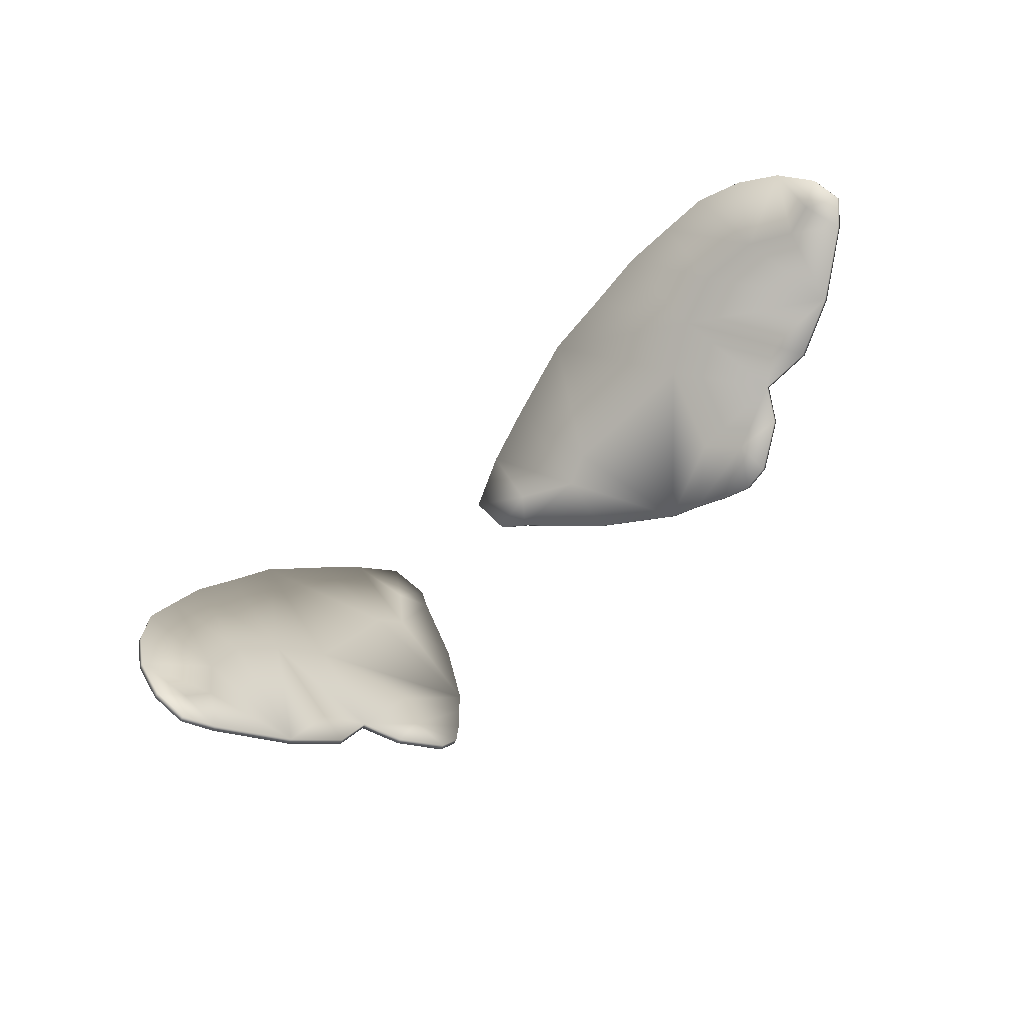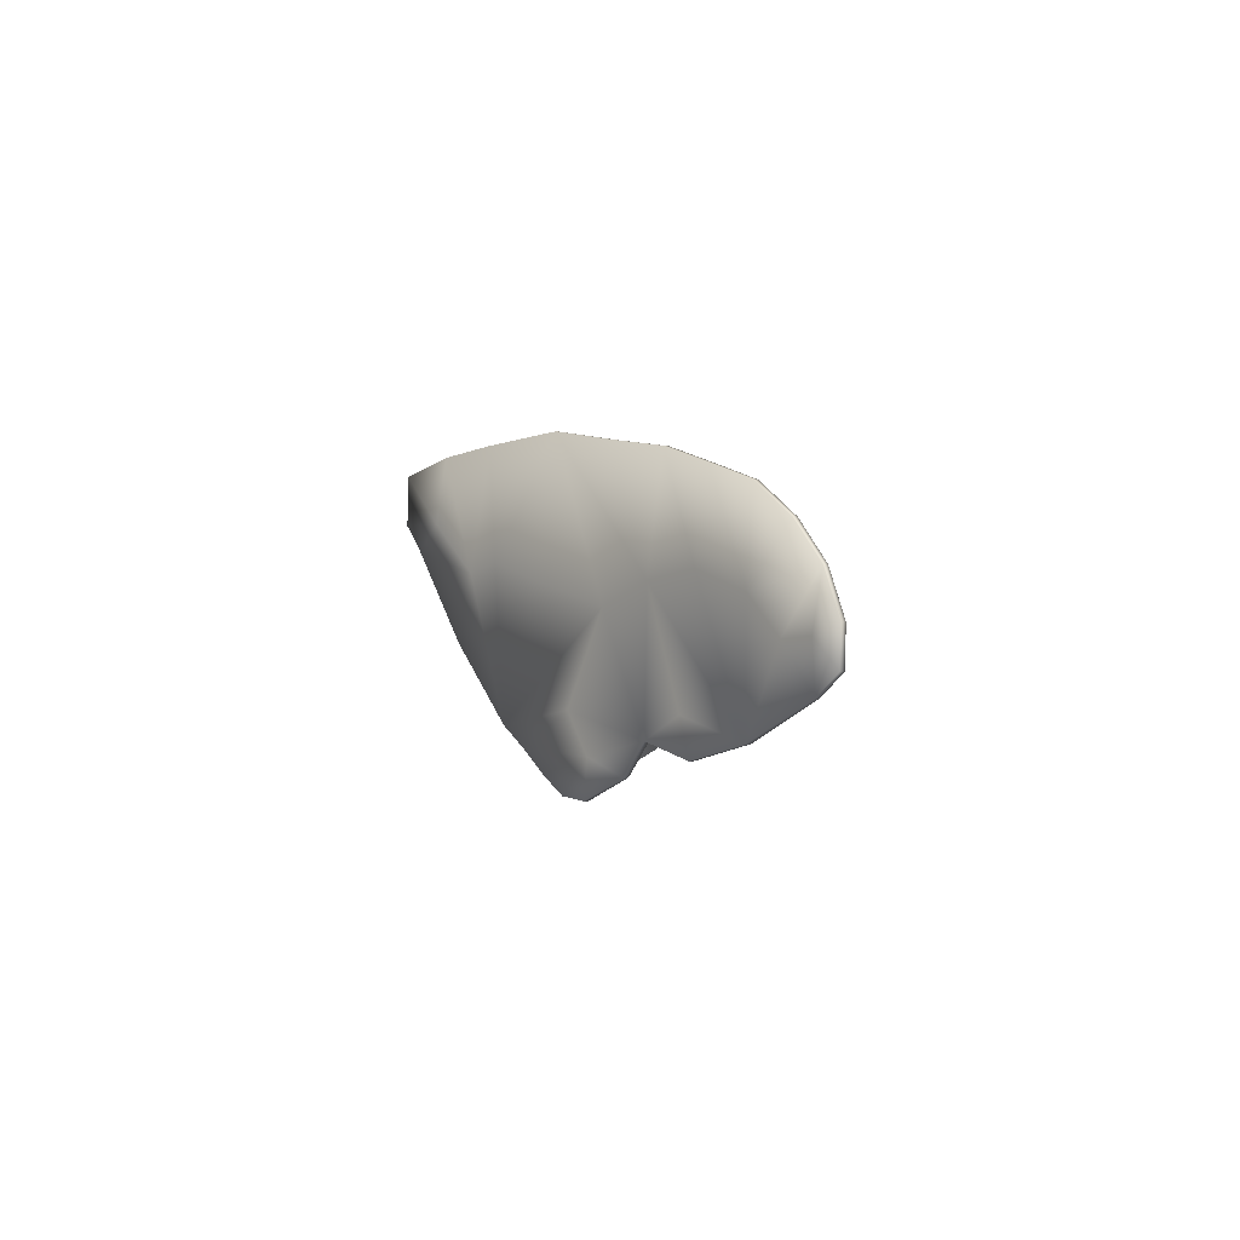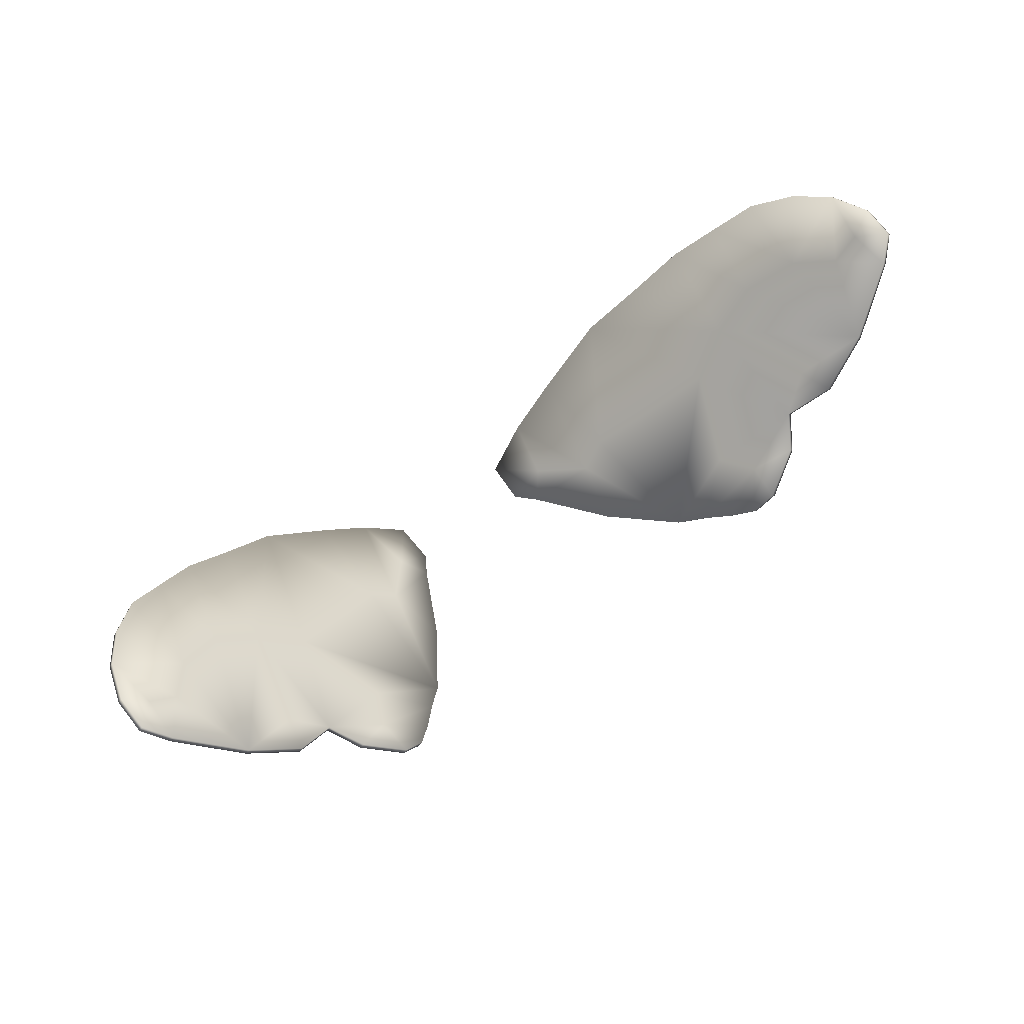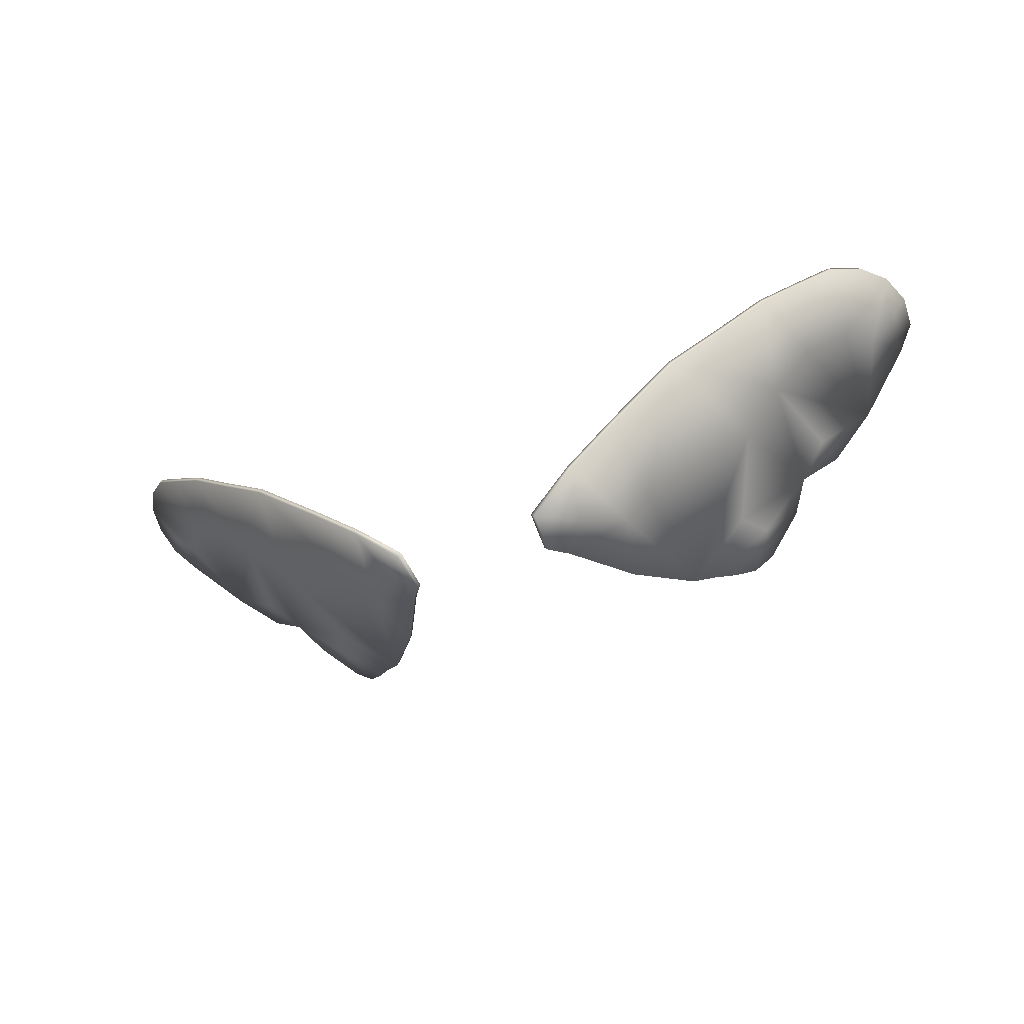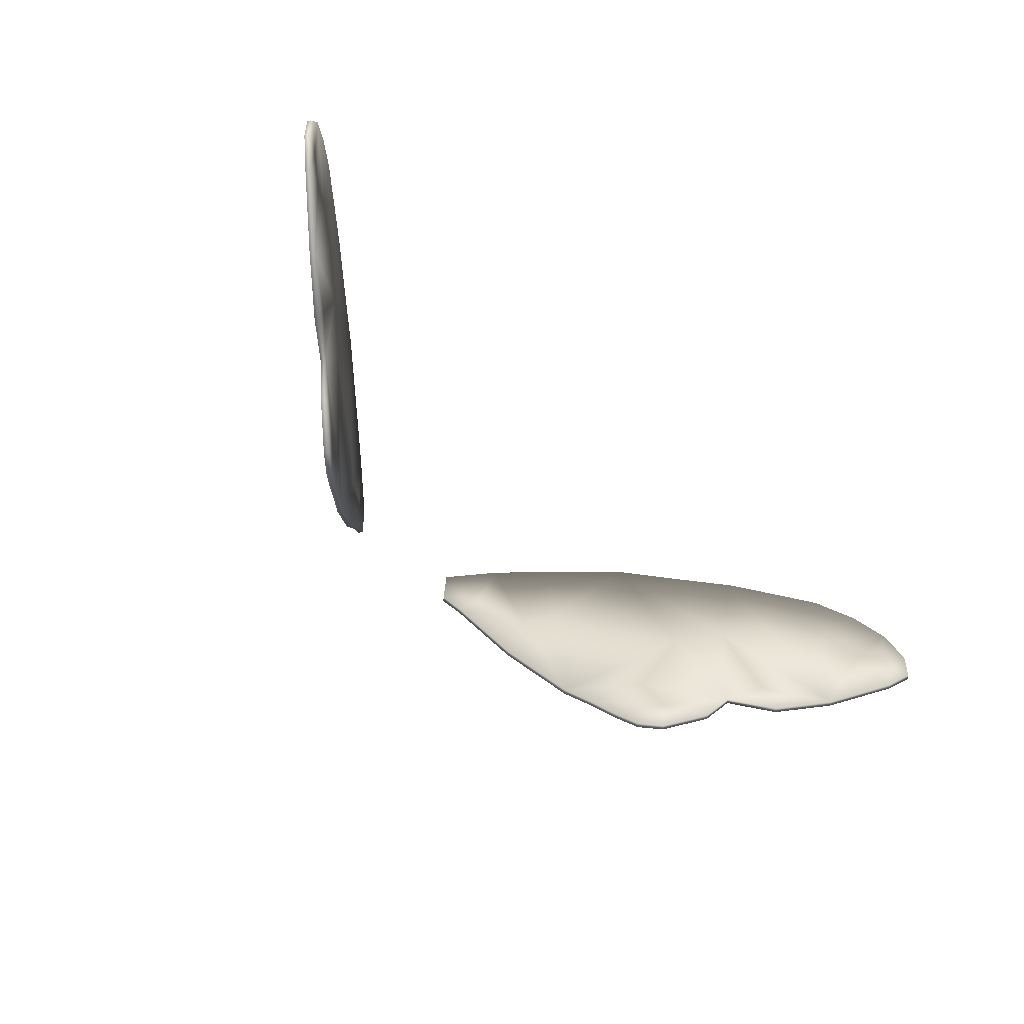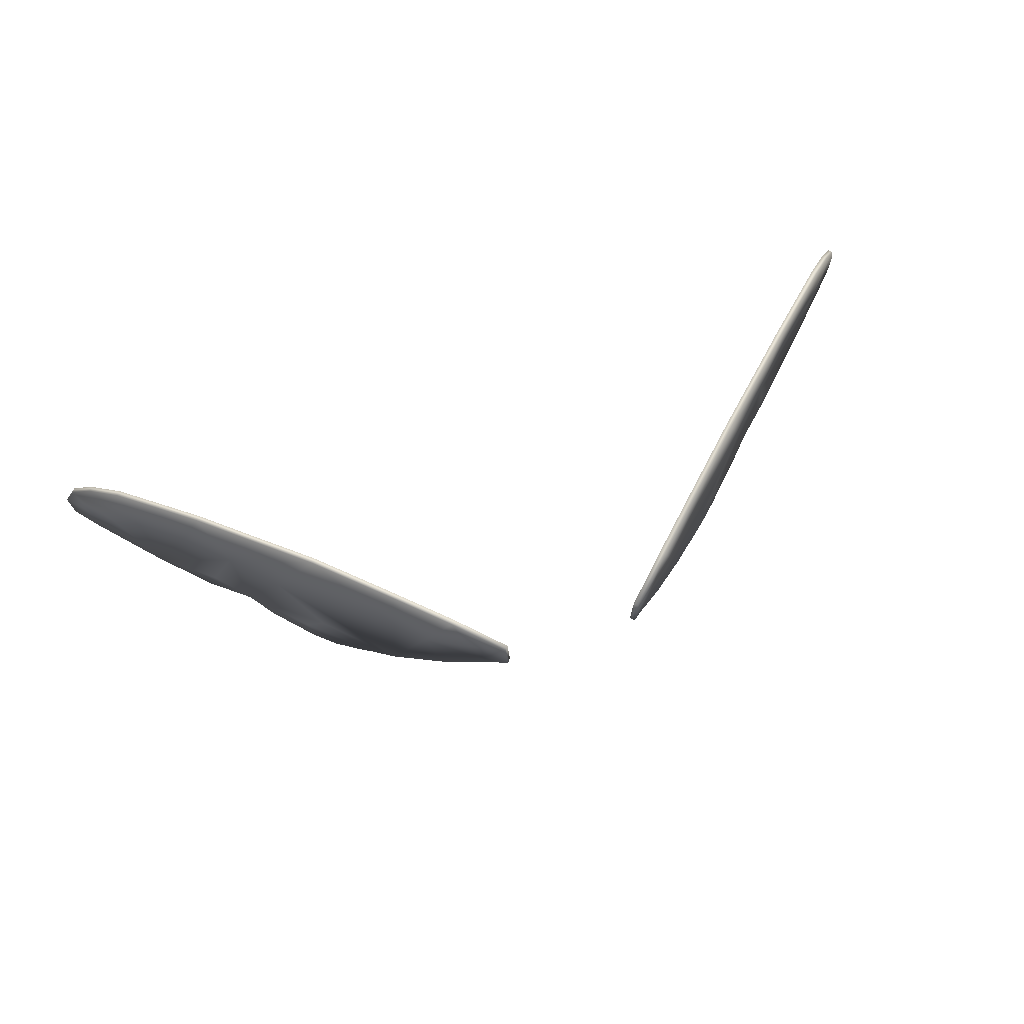
<metadata>
{"format":"obj","ext":"obj","renderer":"f3d","projection":"perspective","resolution":1024,"background":"white","views":[{"elev":54.9,"azim":135.3,"up":"+Y"},{"elev":-1.0,"azim":93.3,"up":"+Z"},{"elev":64.8,"azim":143.6,"up":"+Y"},{"elev":-51.2,"azim":21.0,"up":"+Y"},{"elev":-57.3,"azim":134.9,"up":"+Z"},{"elev":69.0,"azim":-19.3,"up":"+Z"}]}
</metadata>
<code>
g bee_wing.001
v 0.002721 0.002574 -0.001777
v 0.003755 0.00353 -0.001544
v 0.00304 0.002875 -0.002079
v 0.001127 0.000927 0.001041
v 0.00116 0.000946 0.001745
v 0.001067 0.000991 0.001042
v 0.004037 0.003802 -0.002143
v 0.003347 0.003166 -0.002411
v 0.001101 0.001009 0.001746
v 0.00136 0.00115 0.000659
v 0.001301 0.001214 0.00066
v 0.001854 0.001587 0.001955
v 0.001795 0.00165 0.001956
v 0.004309 0.004021 -0.0002
v 0.004966 0.004626 0.000114
v 0.004887 0.004587 -0.001908
v 0.005384 0.005043 -0.001565
v 0.006256 0.005859 -0.001893
v 0.003272 0.003052 0.000172
v 0.004575 0.004306 -0.002388
v 0.003635 0.003356 0.002129
v 0.00278 0.002511 -0.001778
v 0.002031 0.001796 -0.000659
v 0.006479 0.005892 0.001253
v 0.006956 0.006343 0.000782
v 0.00642 0.005956 0.001254
v 0.006897 0.006407 0.000783
v 0.007188 0.006595 -0.001327
v 0.006316 0.005795 -0.001894
v 0.007128 0.006658 -0.001326
v 0.007311 0.006683 0.000211
v 0.005903 0.005353 0.001511
v 0.005844 0.005417 0.001512
v 0.005232 0.004844 0.001777
v 0.007252 0.006747 0.000212
v 0.005291 0.00478 0.001776
v 0.001972 0.00186 -0.000658
v 0.007487 0.006867 -0.001016
v 0.007428 0.006931 -0.001015
v 0.007508 0.006877 -0.000452
v 0.007449 0.006941 -0.000451
v 0.006722 0.00627 -0.000643
v 0.007108 0.006627 -0.000607
v 0.006302 0.00587 -7.6e-05
v 0.005628 0.005238 0.000236
v 0.001606 0.001491 0.001031
v 0.002199 0.002054 0.000309
v 0.002614 0.002437 0.000447
v 0.002569 0.002367 0.002049
v 0.005505 0.005165 -0.002132
v 0.004472 0.004136 0.001935
v 0.003651 0.003453 -0.002681
v 0.003978 0.003757 -0.002726
v 0.005025 0.004562 0.000113
v 0.005687 0.005175 0.000235
v 0.004531 0.004072 0.001934
v 0.003694 0.003292 0.002128
v 0.004037 0.003694 -0.002727
v 0.004634 0.004243 -0.002389
v 0.004096 0.003738 -0.002144
v 0.002259 0.001991 0.000308
v 0.002673 0.002373 0.000446
v 0.002628 0.002304 0.002047
v 0.00371 0.00339 -0.002682
v 0.003406 0.003102 -0.002412
v 0.006361 0.005806 -7.7e-05
v 0.006782 0.006206 -0.000644
v 0.004368 0.003958 -0.000201
v 0.003331 0.002988 0.000171
v 0.003814 0.003467 -0.001545
v 0.004946 0.004523 -0.001909
v 0.003099 0.002812 -0.00208
v 0.005443 0.00498 -0.001566
v 0.005564 0.005102 -0.002133
v 0.001665 0.001427 0.00103
v 0.007167 0.006563 -0.000609
v -0.001665 0.001427 0.00103
v -0.001127 0.000927 0.001041
v -0.00116 0.000946 0.001745
v -0.002721 0.002574 -0.001777
v -0.00278 0.002511 -0.001778
v -0.00304 0.002875 -0.002079
v -0.00136 0.00115 0.000659
v -0.001854 0.001587 0.001955
v -0.003099 0.002812 -0.00208
v -0.004575 0.004306 -0.002388
v -0.004634 0.004243 -0.002389
v -0.004887 0.004587 -0.001908
v -0.004946 0.004523 -0.001909
v -0.003347 0.003166 -0.002411
v -0.003406 0.003102 -0.002412
v -0.007167 0.006563 -0.000609
v -0.007508 0.006877 -0.000452
v -0.007487 0.006867 -0.001016
v -0.007311 0.006683 0.000211
v -0.006782 0.006206 -0.000644
v -0.007188 0.006595 -0.001327
v -0.002259 0.001991 0.000308
v -0.002031 0.001796 -0.000659
v -0.005505 0.005165 -0.002132
v -0.003978 0.003757 -0.002726
v -0.004037 0.003694 -0.002727
v -0.003651 0.003453 -0.002681
v -0.00371 0.00339 -0.002682
v -0.005232 0.004844 0.001777
v -0.005291 0.00478 0.001776
v -0.004472 0.004136 0.001935
v -0.004531 0.004072 0.001934
v -0.003694 0.003292 0.002128
v -0.003635 0.003356 0.002129
v -0.00642 0.005956 0.001254
v -0.006479 0.005892 0.001253
v -0.005844 0.005417 0.001512
v -0.005564 0.005102 -0.002133
v -0.006316 0.005795 -0.001894
v -0.006256 0.005859 -0.001893
v -0.002569 0.002367 0.002049
v -0.002628 0.002304 0.002047
v -0.001795 0.00165 0.001956
v -0.005443 0.00498 -0.001566
v -0.005025 0.004562 0.000113
v -0.004368 0.003958 -0.000201
v -0.002673 0.002373 0.000446
v -0.003331 0.002988 0.000171
v -0.004096 0.003738 -0.002144
v -0.003814 0.003467 -0.001545
v -0.005903 0.005353 0.001511
v -0.005687 0.005175 0.000235
v -0.006361 0.005806 -7.7e-05
v -0.006956 0.006343 0.000782
v -0.004037 0.003802 -0.002143
v -0.004966 0.004626 0.000114
v -0.005628 0.005238 0.000236
v -0.006302 0.00587 -7.6e-05
v -0.005384 0.005043 -0.001565
v -0.002614 0.002437 0.000447
v -0.003272 0.003052 0.000172
v -0.004309 0.004021 -0.0002
v -0.002199 0.002054 0.000309
v -0.001606 0.001491 0.001031
v -0.001301 0.001214 0.00066
v -0.007449 0.006941 -0.000451
v -0.007252 0.006747 0.000212
v -0.007108 0.006627 -0.000607
v -0.007128 0.006658 -0.001326
v -0.007428 0.006931 -0.001015
v -0.001972 0.00186 -0.000658
v -0.001101 0.001009 0.001746
v -0.001067 0.000991 0.001042
v -0.006722 0.00627 -0.000643
v -0.006897 0.006407 0.000783
v -0.003755 0.00353 -0.001544
f 1 2 3
f 4 5 6
f 3 7 8
f 7 3 2
f 5 9 6
f 10 4 11
f 4 6 11
f 5 12 9
f 12 13 9
f 14 15 16
f 14 2 1
f 17 15 18
f 15 17 16
f 19 14 1
f 20 7 16
f 16 7 2
f 21 14 19
f 16 2 14
f 22 23 1
f 24 25 26
f 25 27 26
f 28 29 30
f 29 18 30
f 25 31 27
f 32 33 34
f 32 24 33
f 31 35 27
f 36 32 34
f 10 11 37
f 38 28 39
f 23 37 1
f 23 10 37
f 28 30 39
f 40 38 41
f 38 39 41
f 31 40 35
f 40 41 35
f 42 43 30
f 18 42 30
f 43 41 39
f 35 43 42
f 26 27 44
f 18 44 42
f 44 45 33
f 44 27 35
f 42 44 35
f 11 6 46
f 1 37 47
f 46 6 9
f 13 46 9
f 47 37 11
f 30 43 39
f 35 41 43
f 46 47 11
f 13 47 46
f 34 33 45
f 48 47 49
f 1 48 19
f 1 47 48
f 49 47 13
f 21 48 49
f 16 17 50
f 21 15 14
f 19 48 21
f 17 18 50
f 21 51 15
f 15 51 34
f 44 33 26
f 18 45 44
f 45 15 34
f 52 7 53
f 8 7 52
f 18 15 45
f 20 53 7
f 54 55 36
f 54 29 55
f 56 57 54
f 56 54 36
f 58 59 60
f 61 22 62
f 61 63 12
f 60 64 58
f 60 65 64
f 25 66 31
f 66 67 31
f 67 29 28
f 25 24 66
f 66 29 67
f 32 66 24
f 55 29 66
f 55 66 32
f 32 36 55
f 61 62 63
f 68 57 69
f 70 71 68
f 70 68 22
f 68 69 22
f 60 59 71
f 72 60 70
f 70 22 72
f 60 71 70
f 60 72 65
f 62 69 57
f 29 73 74
f 62 22 69
f 62 57 63
f 73 71 74
f 73 54 71
f 54 68 71
f 54 57 68
f 54 73 29
f 12 63 13
f 63 49 13
f 64 65 52
f 65 8 52
f 63 57 49
f 74 50 18
f 74 71 50
f 57 21 49
f 29 74 18
f 56 51 21
f 56 36 51
f 24 26 33
f 57 56 21
f 36 34 51
f 58 64 53
f 64 52 53
f 59 58 20
f 58 53 20
f 71 16 50
f 61 75 10
f 61 12 75
f 23 22 61
f 23 61 10
f 76 28 38
f 76 31 67
f 76 67 28
f 40 31 76
f 40 76 38
f 65 72 8
f 72 3 8
f 71 59 16
f 59 20 16
f 72 22 3
f 75 12 5
f 4 10 75
f 22 1 3
f 4 75 5
f 77 78 79
f 80 81 82
f 83 78 77
f 84 77 79
f 81 85 82
f 86 87 88
f 87 89 88
f 82 85 90
f 85 91 90
f 92 93 94
f 95 93 92
f 96 92 97
f 95 92 96
f 97 92 94
f 98 99 83
f 81 99 98
f 84 98 77
f 77 98 83
f 88 89 100
f 101 102 86
f 102 87 86
f 103 104 101
f 104 102 101
f 105 106 107
f 108 109 110
f 111 112 113
f 106 108 107
f 107 108 110
f 114 115 116
f 110 109 117
f 89 114 100
f 100 114 116
f 109 118 117
f 90 91 103
f 91 104 103
f 117 118 119
f 118 84 119
f 120 121 115
f 109 121 122
f 122 121 89
f 121 120 89
f 89 120 114
f 109 123 118
f 81 123 124
f 120 115 114
f 124 123 109
f 85 125 91
f 89 125 126
f 81 126 85
f 125 85 126
f 87 125 89
f 124 122 81
f 122 126 81
f 89 126 122
f 109 122 124
f 123 98 118
f 106 127 128
f 129 128 127
f 115 128 129
f 129 127 112
f 115 129 96
f 112 130 129
f 115 96 97
f 96 129 95
f 129 130 95
f 91 125 104
f 104 125 102
f 118 98 84
f 81 98 123
f 87 102 125
f 121 108 106
f 109 108 121
f 115 121 128
f 128 121 106
f 101 86 131
f 132 116 133
f 131 90 103
f 131 103 101
f 132 133 105
f 133 116 134
f 113 134 111
f 107 132 105
f 107 110 132
f 116 135 100
f 136 137 110
f 132 110 138
f 135 88 100
f 136 110 117
f 139 117 119
f 139 80 136
f 136 80 137
f 139 136 117
f 113 105 133
f 139 119 140
f 139 140 141
f 142 143 144
f 144 145 146
f 147 139 141
f 140 119 148
f 149 140 148
f 147 80 139
f 149 141 140
f 134 150 143
f 151 134 143
f 133 134 113
f 134 116 150
f 151 111 134
f 144 143 150
f 142 144 146
f 150 116 145
f 144 150 145
f 142 93 143
f 93 95 143
f 146 94 142
f 94 93 142
f 145 97 146
f 83 99 147
f 147 99 80
f 97 94 146
f 141 83 147
f 127 106 105
f 143 95 151
f 112 127 113
f 113 127 105
f 95 130 151
f 116 115 145
f 115 97 145
f 151 130 111
f 130 112 111
f 99 81 80
f 152 88 138
f 138 110 137
f 131 88 152
f 131 86 88
f 138 137 80
f 135 132 88
f 132 135 116
f 152 138 80
f 132 138 88
f 119 84 148
f 84 79 148
f 149 78 141
f 78 83 141
f 148 79 149
f 82 131 152
f 131 82 90
f 79 78 149
f 152 80 82

</code>
